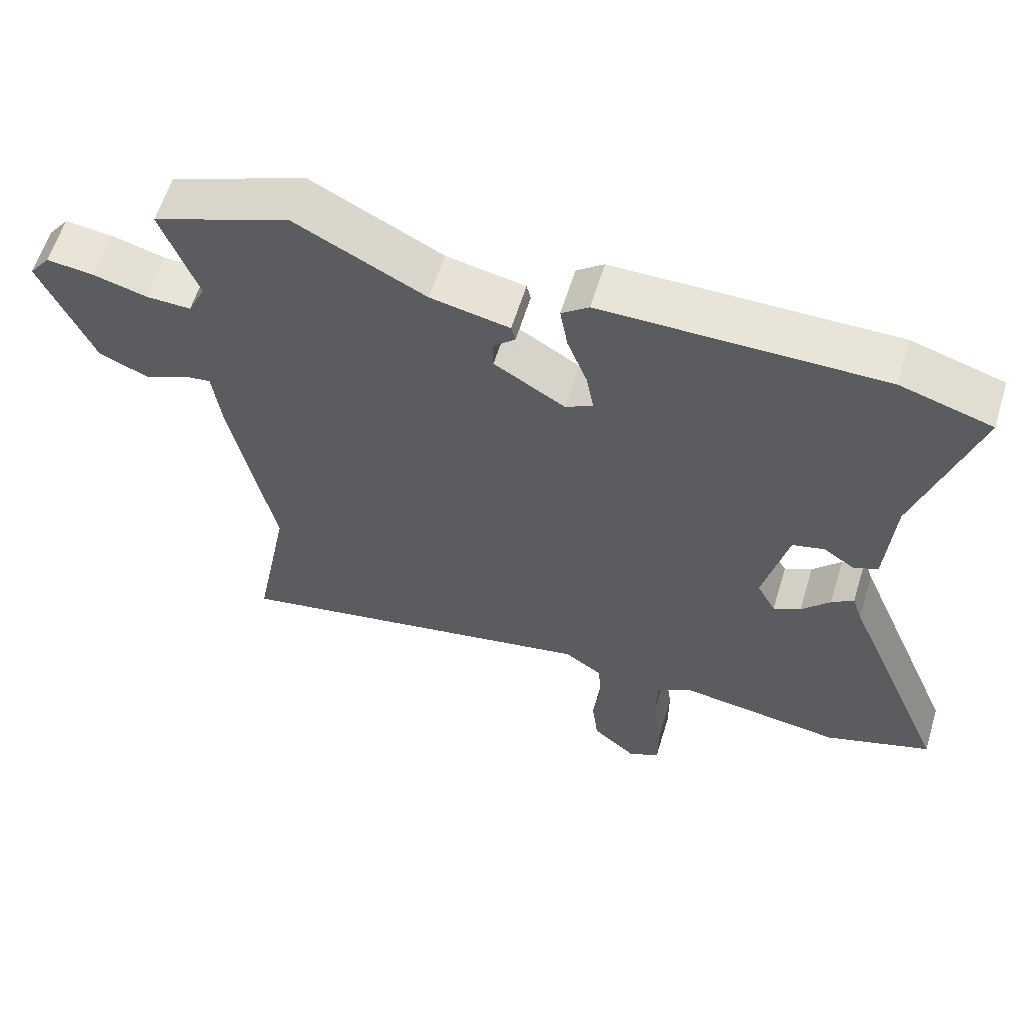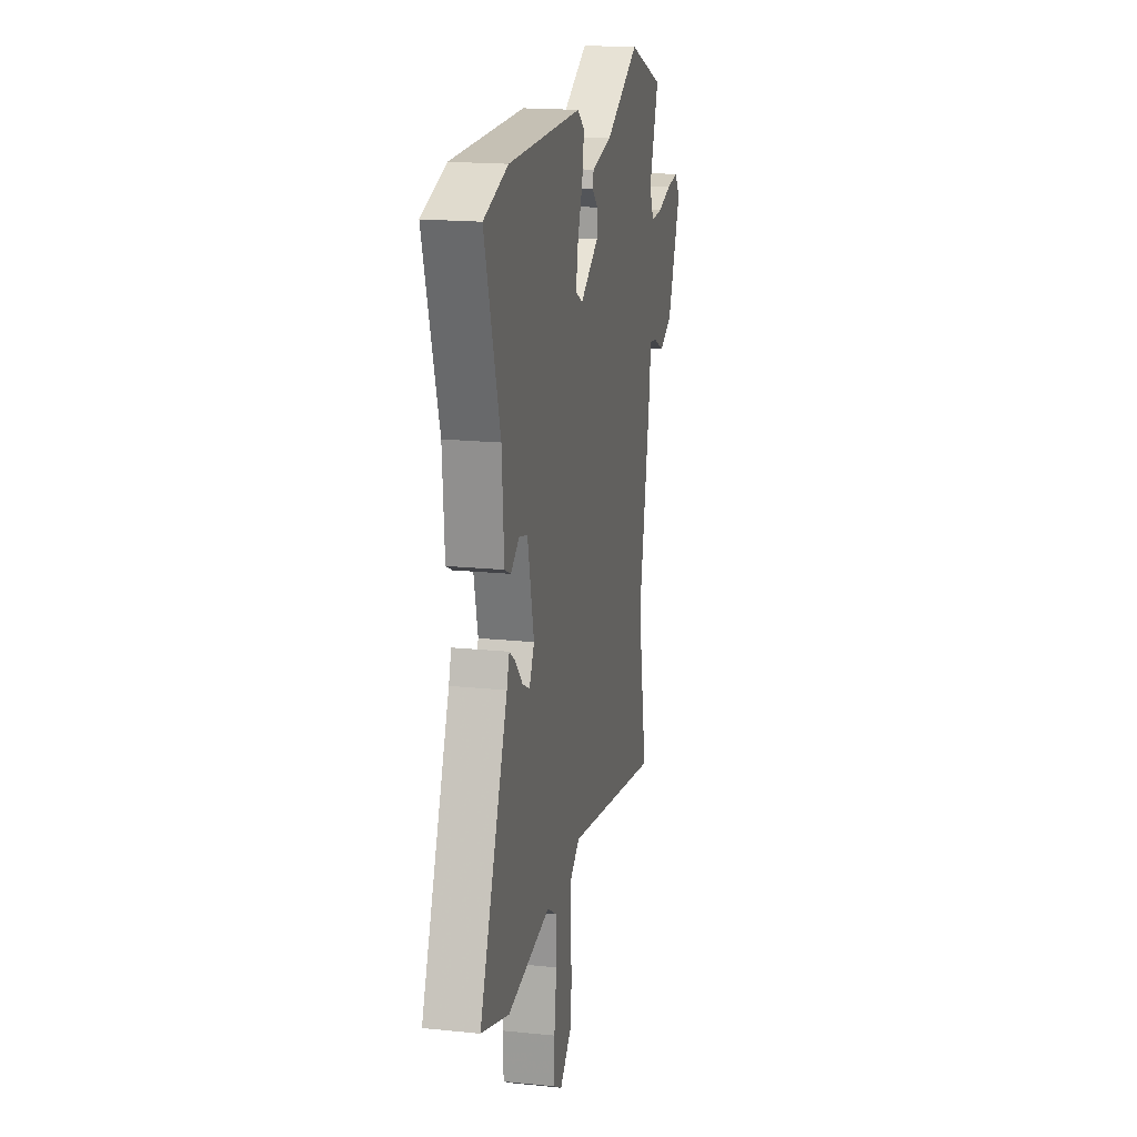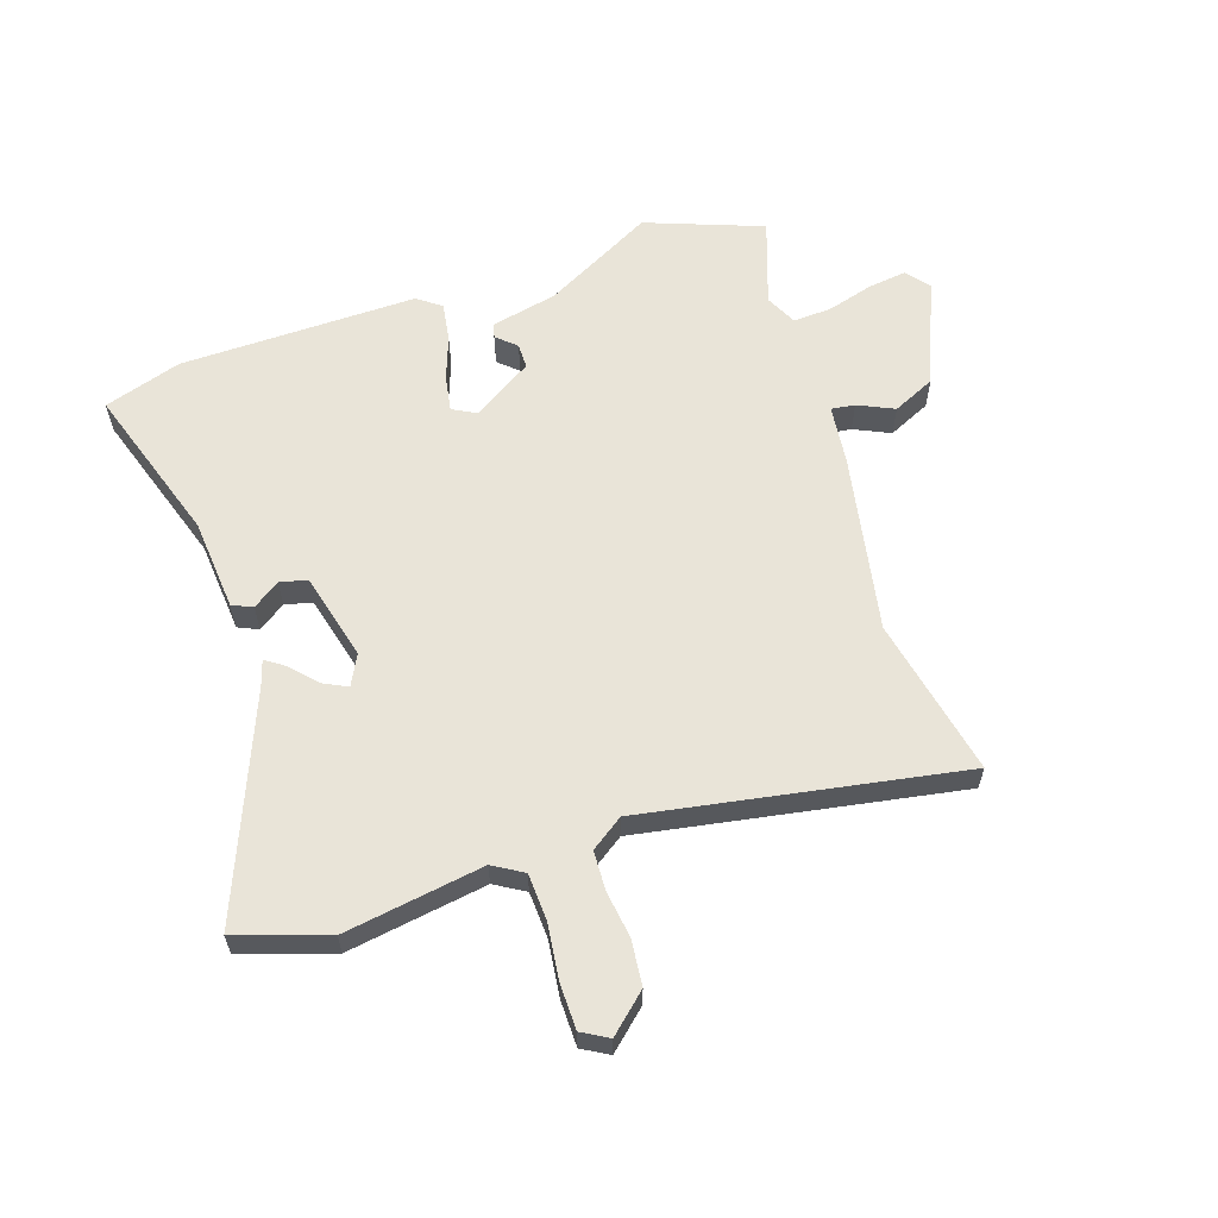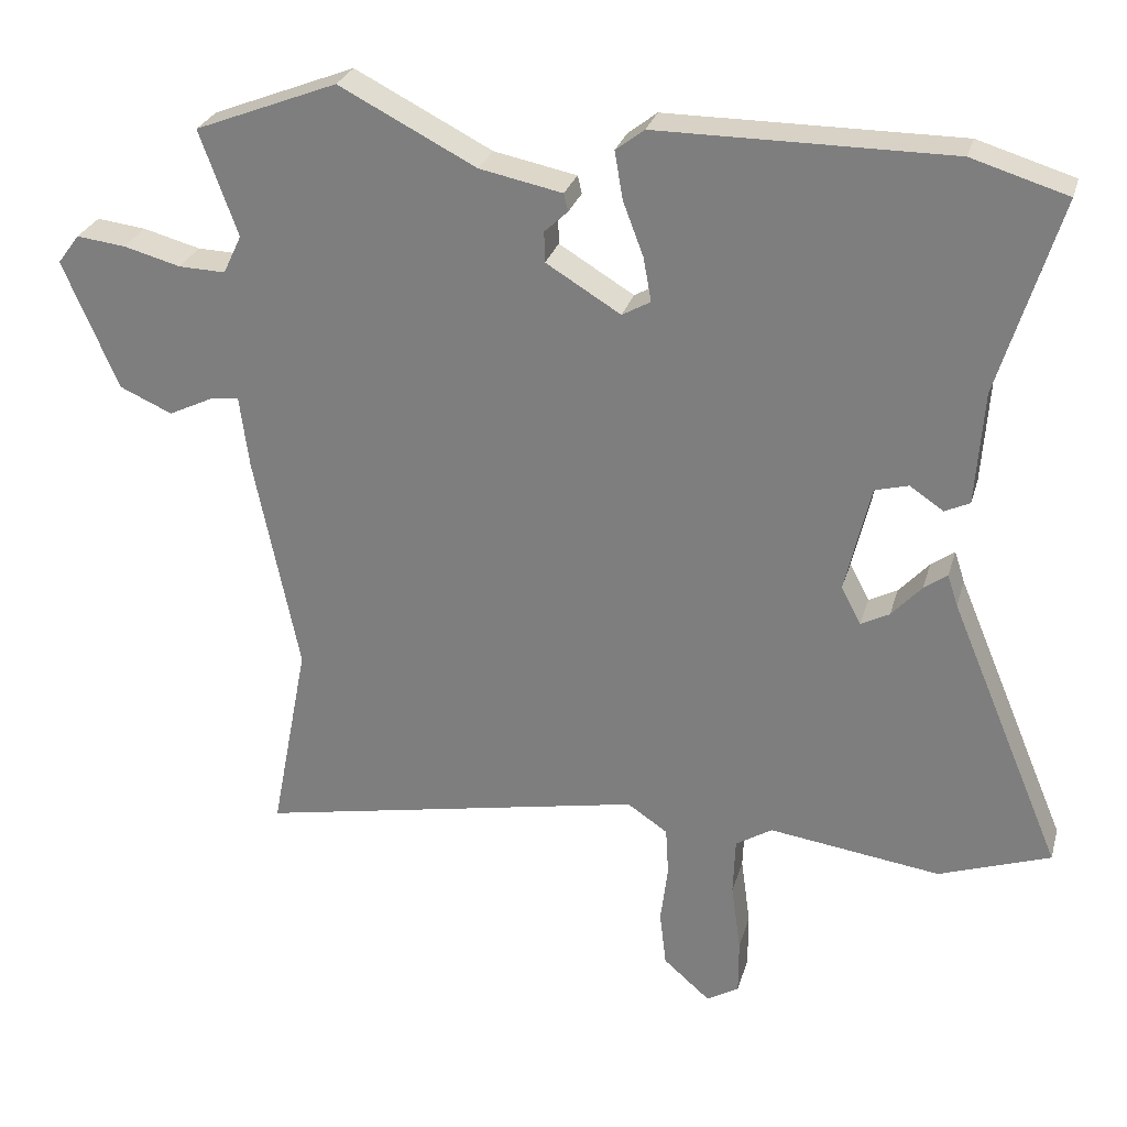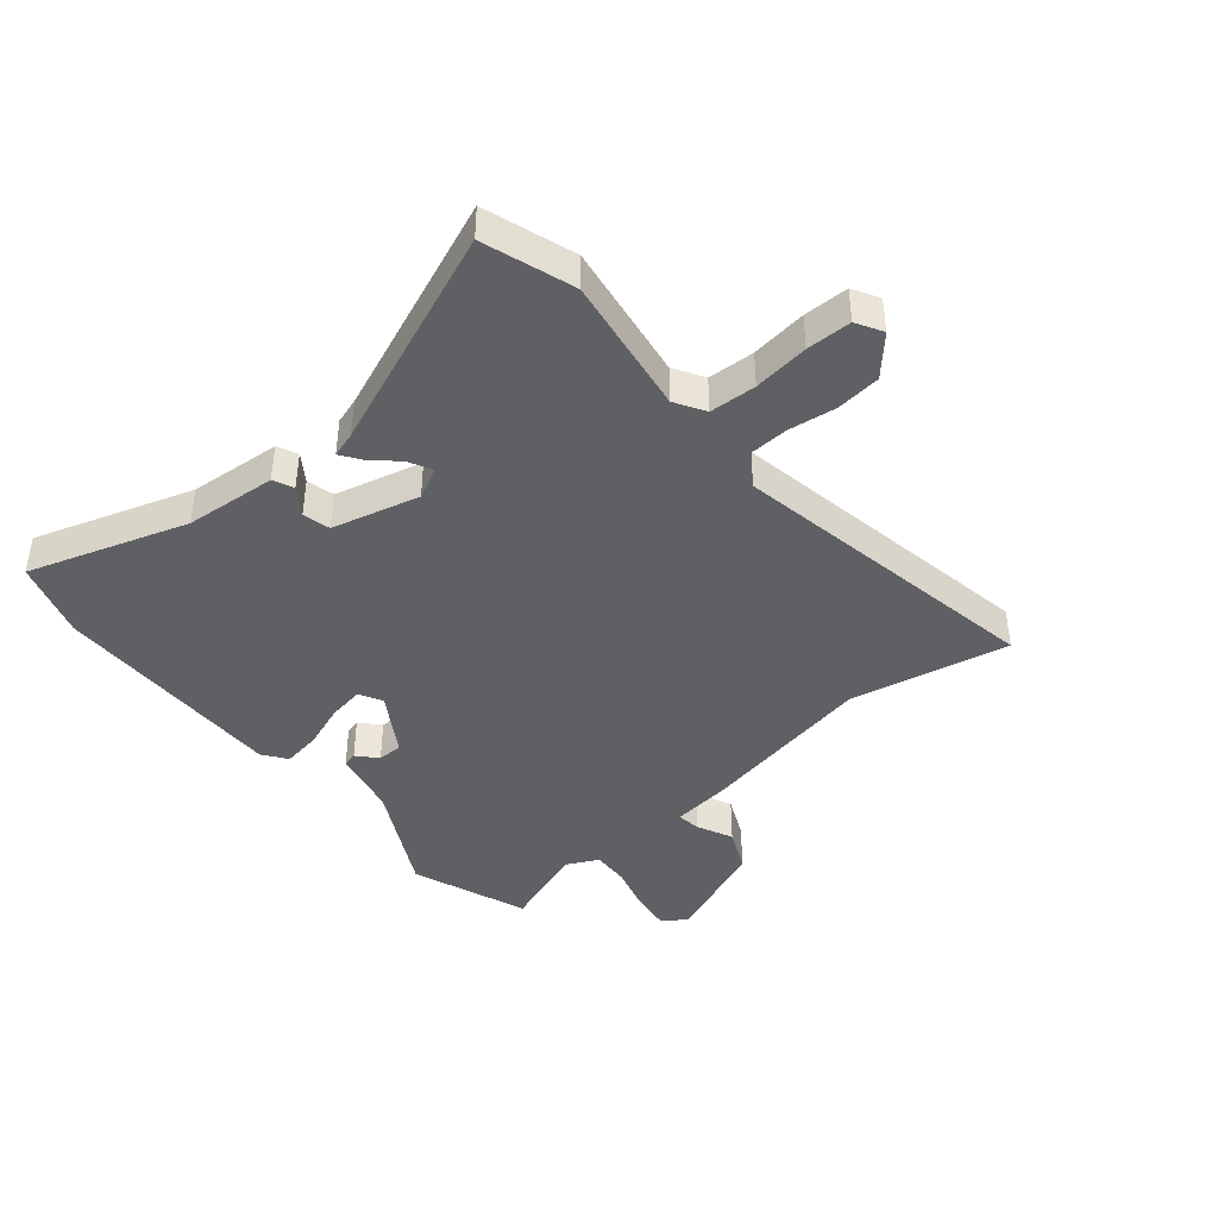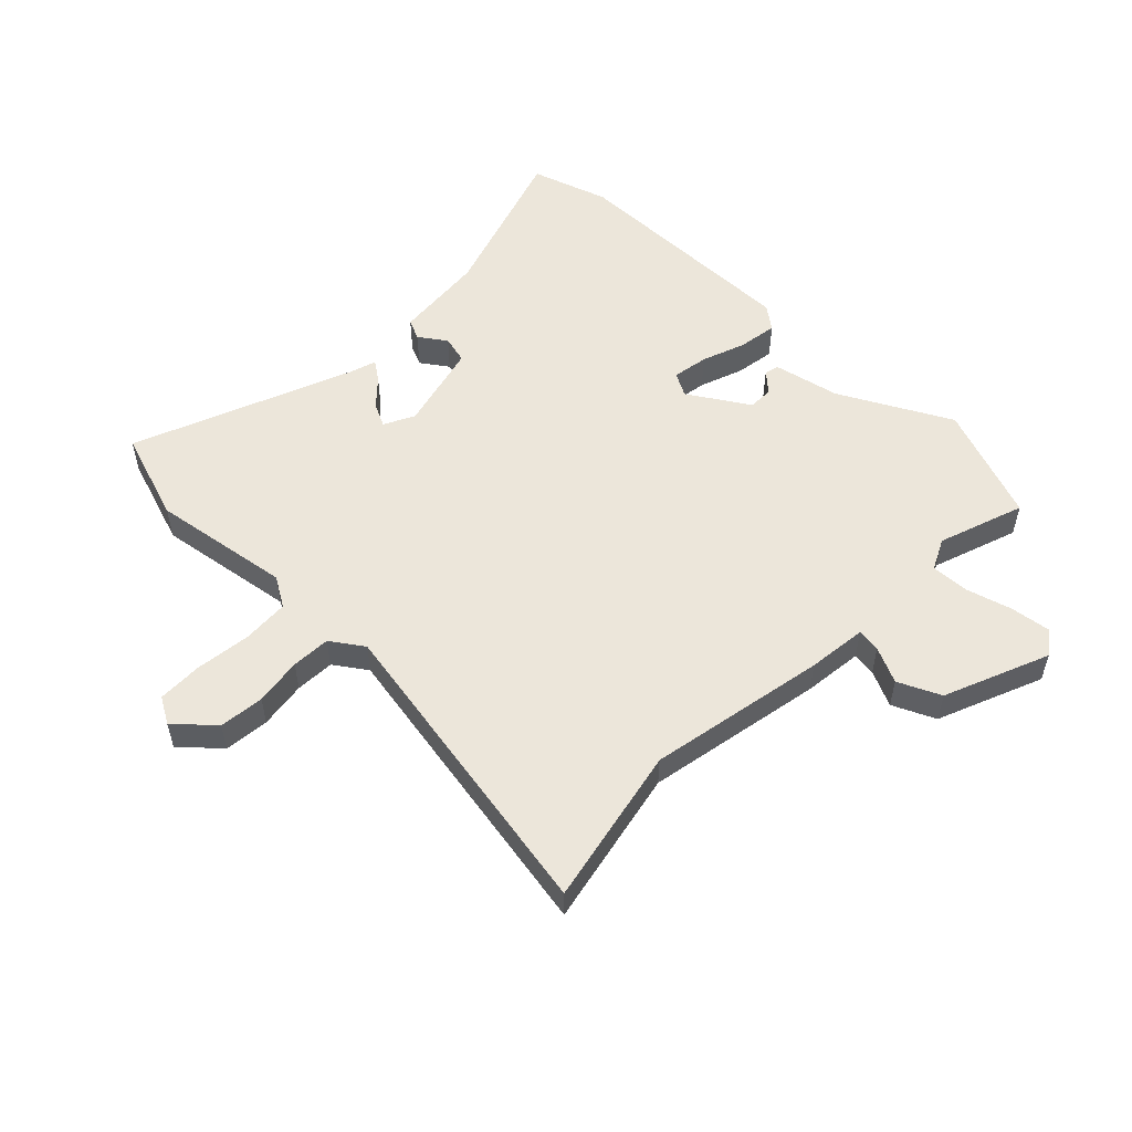
<metadata>
{"format":"obj","ext":"obj","renderer":"f3d","projection":"perspective","resolution":1024,"background":"white","views":[{"elev":60.2,"azim":17.0,"up":"+Z"},{"elev":18.2,"azim":101.3,"up":"+Z"},{"elev":60.5,"azim":160.8,"up":"+Y"},{"elev":27.5,"azim":14.8,"up":"+Z"},{"elev":-42.1,"azim":129.1,"up":"+Y"},{"elev":54.4,"azim":-136.5,"up":"+Y"}]}
</metadata>
<code>
v 0.611 0.07 -0.461
v 0.459 0.07 -0.514
v 0.224 0.07 -0.481
v 0.174 0.07 -0.512
v 0.171 0.07 -0.591
v 0.184 0.07 -0.685
v 0.184 0.07 -0.761
v 0.14 0.07 -0.787
v 0.076 0.07 -0.731
v 0.067 0.07 -0.655
v 0.077 0.07 -0.575
v 0.073 0.07 -0.509
v 0.018 0.07 -0.472
v -0.514 0.07 -0.574
v -0.463 0.07 -0.306
v -0.524 0.07 -0.007
v -0.537 0.07 0.093
v -0.577 0.07 0.087
v -0.637 0.07 0.058
v -0.709 0.07 0.09
v -0.784 0.07 0.266
v -0.754 0.07 0.306
v -0.687 0.07 0.298
v -0.609 0.07 0.277
v -0.545 0.07 0.275
v -0.52 0.07 0.328
v -0.572 0.07 0.472
v -0.377 0.07 0.548
v -0.19 0.07 0.452
v -0.077 0.07 0.429
v -0.071 0.07 0.405
v -0.103 0.07 0.375
v -0.102 0.07 0.333
v 0 0.07 0.271
v 0.039 0.07 0.293
v 0.028 0.07 0.353
v 0 0.07 0.427
v -0.011 0.07 0.492
v 0.028 0.07 0.522
v 0.428 0.07 0.522
v 0.559 0.07 0.482
v 0.476 0.07 0.214
v 0.465 0.07 0.059
v 0.431 0.07 0.043
v 0.385 0.07 0.074
v 0.339 0.07 0.062
v 0.304 0.07 -0.086
v 0.331 0.07 -0.137
v 0.37 0.07 -0.117
v 0.411 0.07 -0.072
v 0.443 0.07 -0.049
v 0.457 0.07 -0.092
v 0.611 0 -0.461
v 0.459 0 -0.514
v 0.224 0 -0.481
v 0.174 0 -0.512
v 0.171 0 -0.591
v 0.184 0 -0.685
v 0.184 0 -0.761
v 0.14 0 -0.787
v 0.076 0 -0.731
v 0.067 0 -0.655
v 0.077 0 -0.575
v 0.073 0 -0.509
v 0.018 0 -0.472
v -0.514 0 -0.574
v -0.463 0 -0.306
v -0.524 0 -0.007
v -0.537 0 0.093
v -0.577 0 0.087
v -0.637 0 0.058
v -0.709 0 0.09
v -0.784 0 0.266
v -0.754 0 0.306
v -0.687 0 0.298
v -0.609 0 0.277
v -0.545 0 0.275
v -0.52 0 0.328
v -0.572 0 0.472
v -0.377 0 0.548
v -0.19 0 0.452
v -0.077 0 0.429
v -0.071 0 0.405
v -0.103 0 0.375
v -0.102 0 0.333
v 0 0 0.271
v 0.039 0 0.293
v 0.028 0 0.353
v 0 0 0.427
v -0.011 0 0.492
v 0.028 0 0.522
v 0.428 0 0.522
v 0.559 0 0.482
v 0.476 0 0.214
v 0.465 0 0.059
v 0.431 0 0.043
v 0.385 0 0.074
v 0.339 0 0.062
v 0.304 0 -0.086
v 0.331 0 -0.137
v 0.37 0 -0.117
v 0.411 0 -0.072
v 0.443 0 -0.049
v 0.457 0 -0.092
f 49 50 51 52
f 48 49 52 1
f 42 43 44 45
f 42 45 46
f 41 42 46
f 40 41 46
f 39 40 46 47
f 36 37 38 39
f 35 36 39 47
f 29 30 31 32
f 29 32 33
f 26 27 28 29
f 25 26 29 33
f 21 22 23 24
f 21 24 25
f 18 19 20 21
f 17 18 21 25
f 15 16 17 25
f 13 14 15
f 13 15 25 33
f 8 9 10 11
f 8 11 12
f 5 6 7 8
f 4 5 8 12
f 3 4 12 13
f 48 1 2 3
f 34 35 47 48
f 33 34 48
f 3 13 33 48
f 104 103 102 101
f 53 104 101 100
f 97 96 95 94
f 98 97 94
f 98 94 93
f 98 93 92
f 99 98 92 91
f 91 90 89 88
f 99 91 88 87
f 84 83 82 81
f 85 84 81
f 81 80 79 78
f 85 81 78 77
f 76 75 74 73
f 77 76 73
f 73 72 71 70
f 77 73 70 69
f 77 69 68 67
f 67 66 65
f 85 77 67 65
f 63 62 61 60
f 64 63 60
f 60 59 58 57
f 64 60 57 56
f 65 64 56 55
f 55 54 53 100
f 100 99 87 86
f 100 86 85
f 100 85 65 55
f 1 53 54 2
f 2 54 55 3
f 3 55 56 4
f 4 56 57 5
f 5 57 58 6
f 6 58 59 7
f 7 59 60 8
f 8 60 61 9
f 9 61 62 10
f 10 62 63 11
f 11 63 64 12
f 12 64 65 13
f 13 65 66 14
f 14 66 67 15
f 15 67 68 16
f 16 68 69 17
f 17 69 70 18
f 18 70 71 19
f 19 71 72 20
f 20 72 73 21
f 21 73 74 22
f 22 74 75 23
f 23 75 76 24
f 24 76 77 25
f 25 77 78 26
f 26 78 79 27
f 27 79 80 28
f 28 80 81 29
f 29 81 82 30
f 30 82 83 31
f 31 83 84 32
f 32 84 85 33
f 33 85 86 34
f 34 86 87 35
f 35 87 88 36
f 36 88 89 37
f 37 89 90 38
f 38 90 91 39
f 39 91 92 40
f 40 92 93 41
f 41 93 94 42
f 42 94 95 43
f 43 95 96 44
f 44 96 97 45
f 45 97 98 46
f 46 98 99 47
f 47 99 100 48
f 48 100 101 49
f 49 101 102 50
f 50 102 103 51
f 51 103 104 52
f 52 104 53 1

</code>
